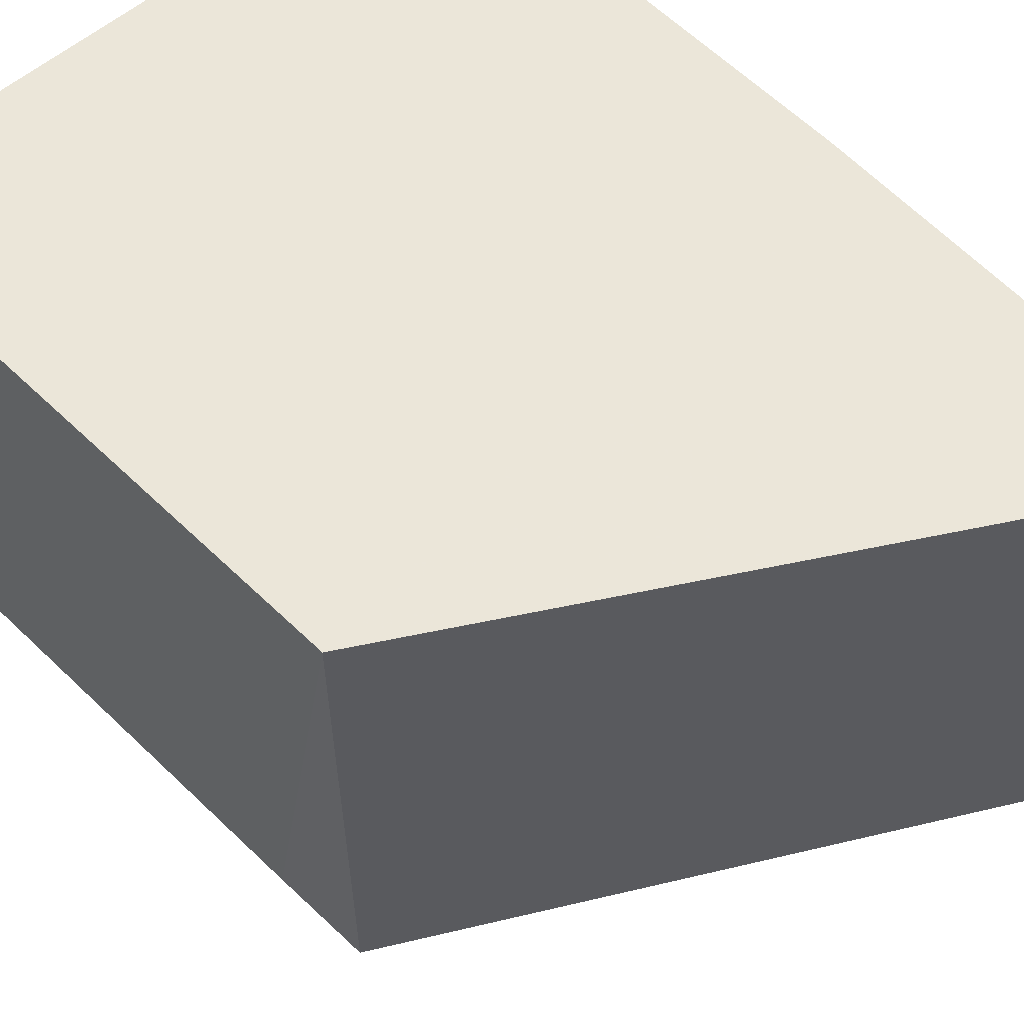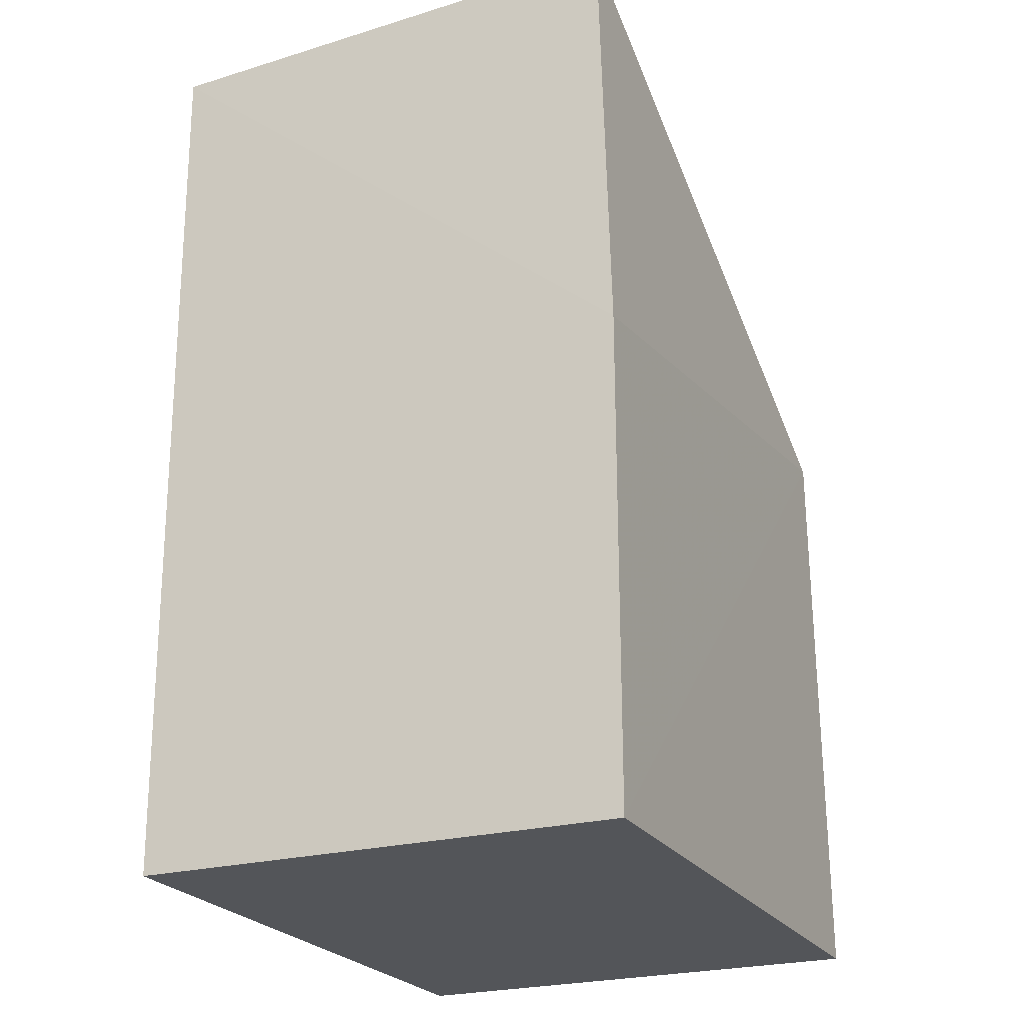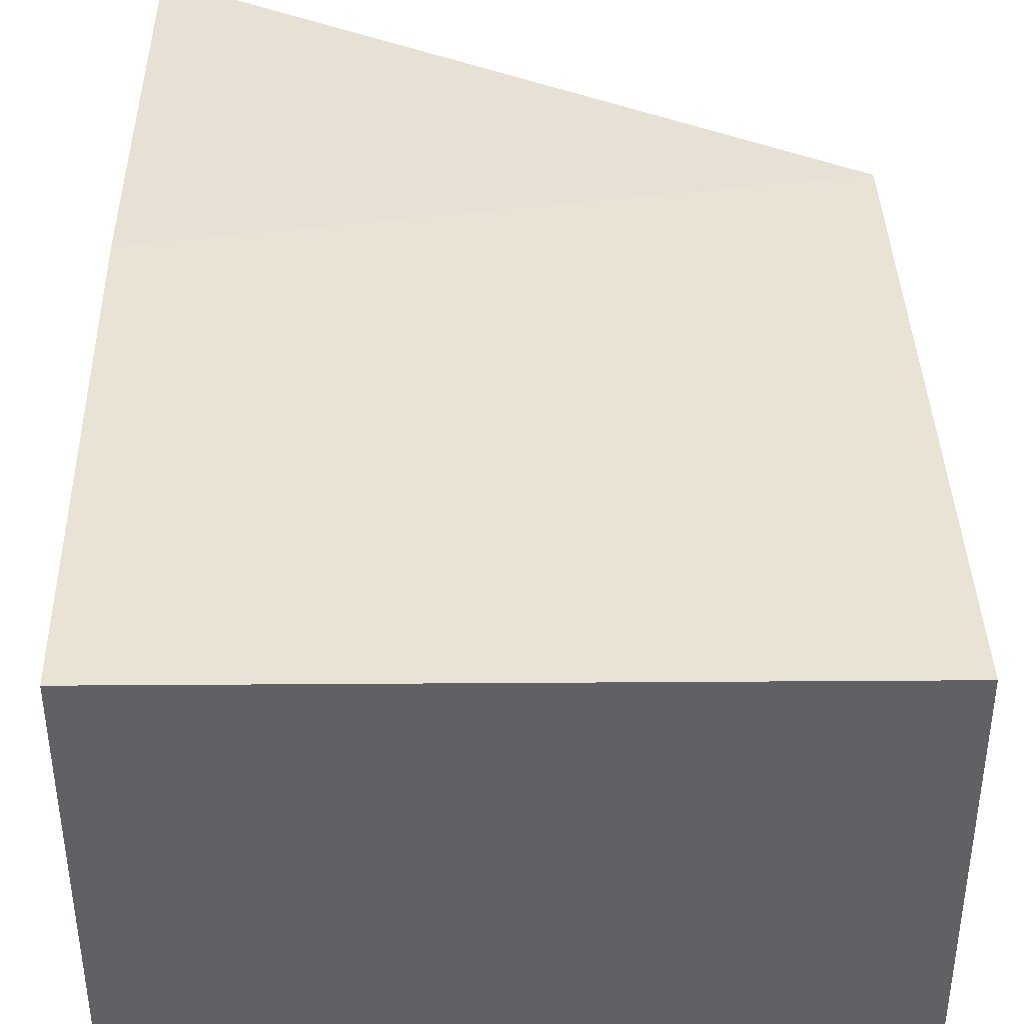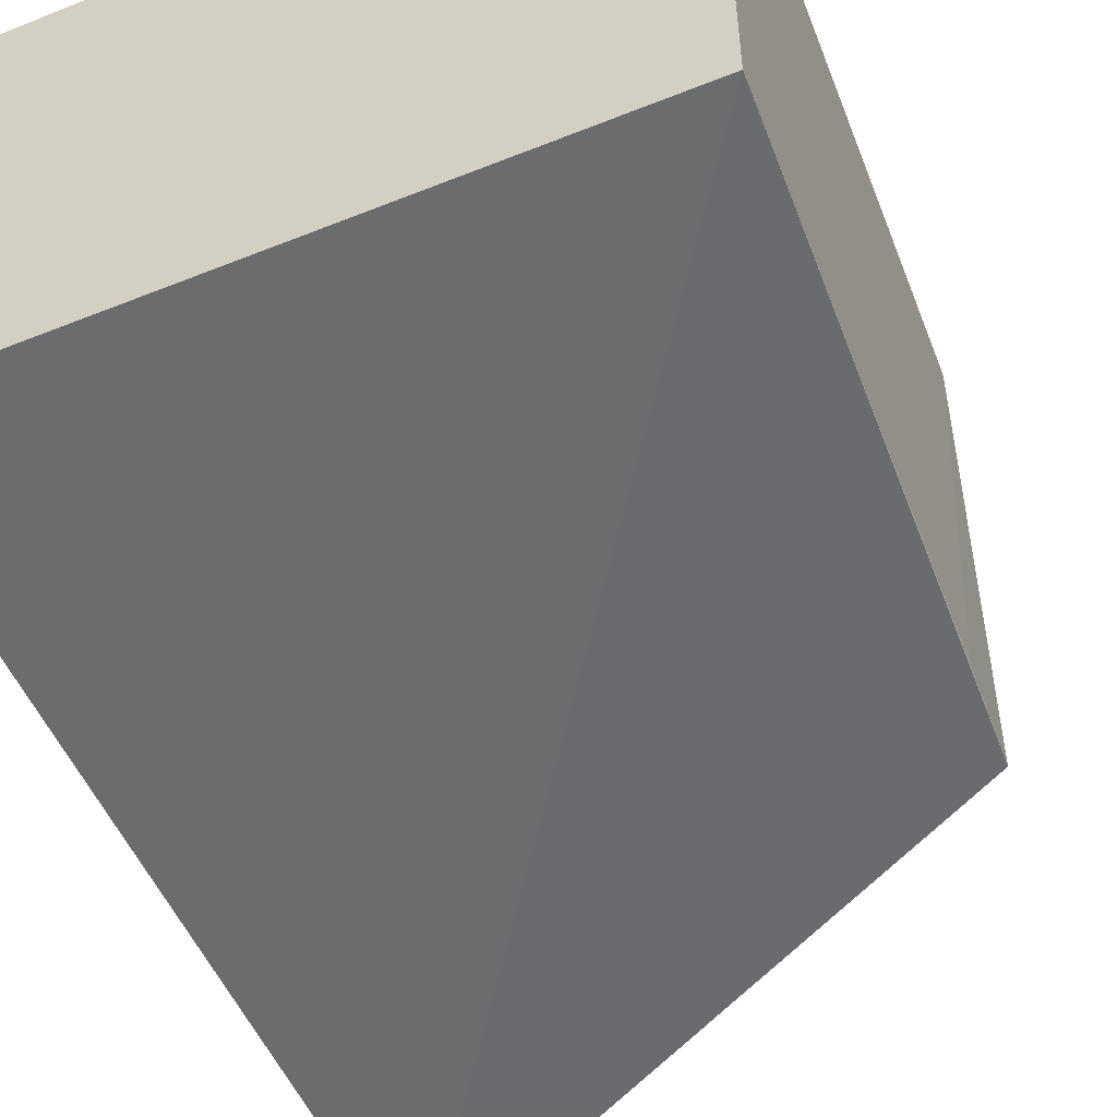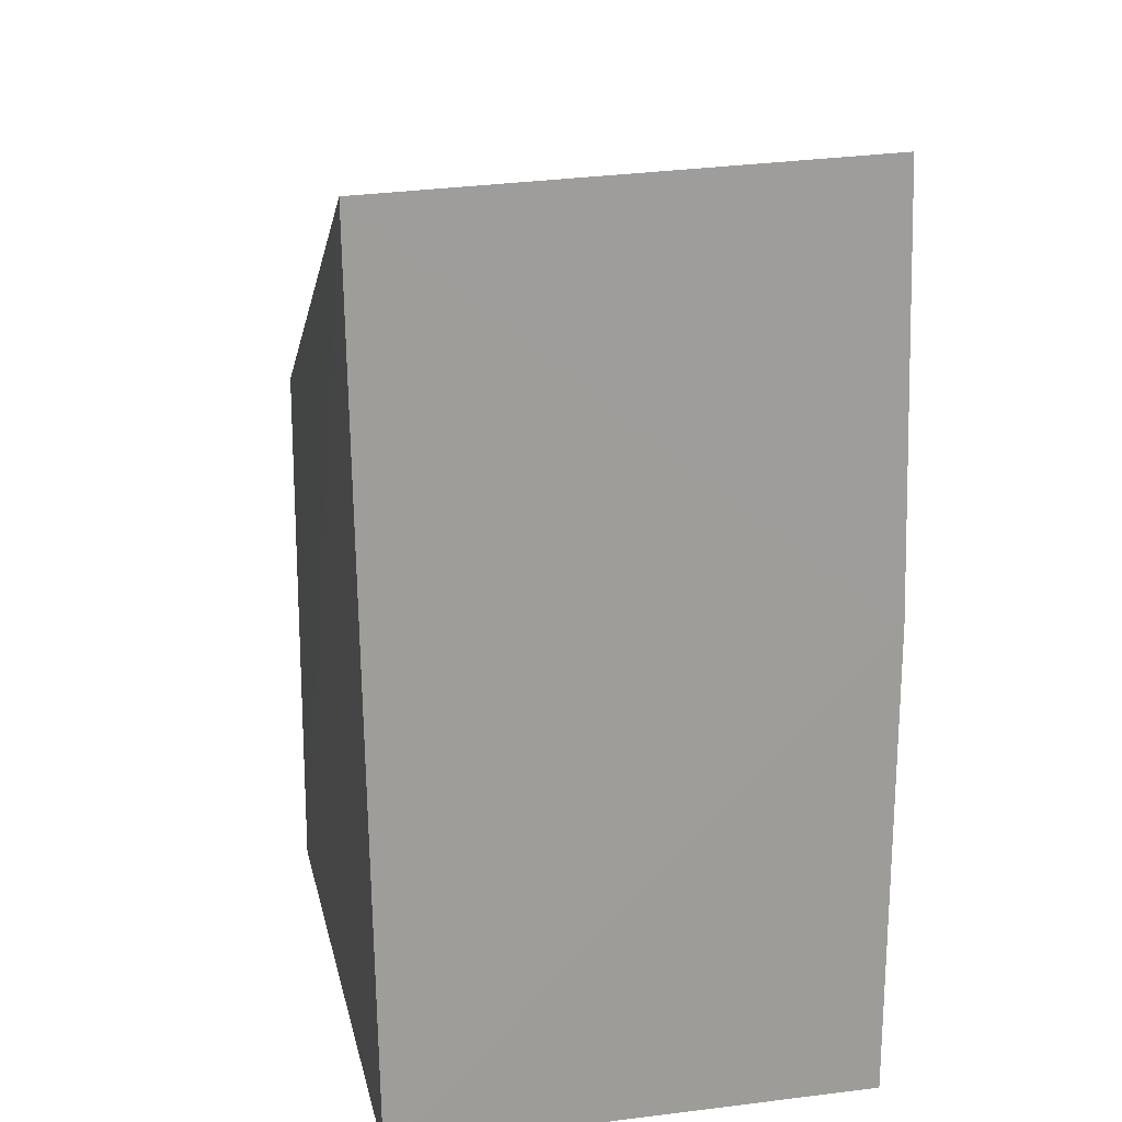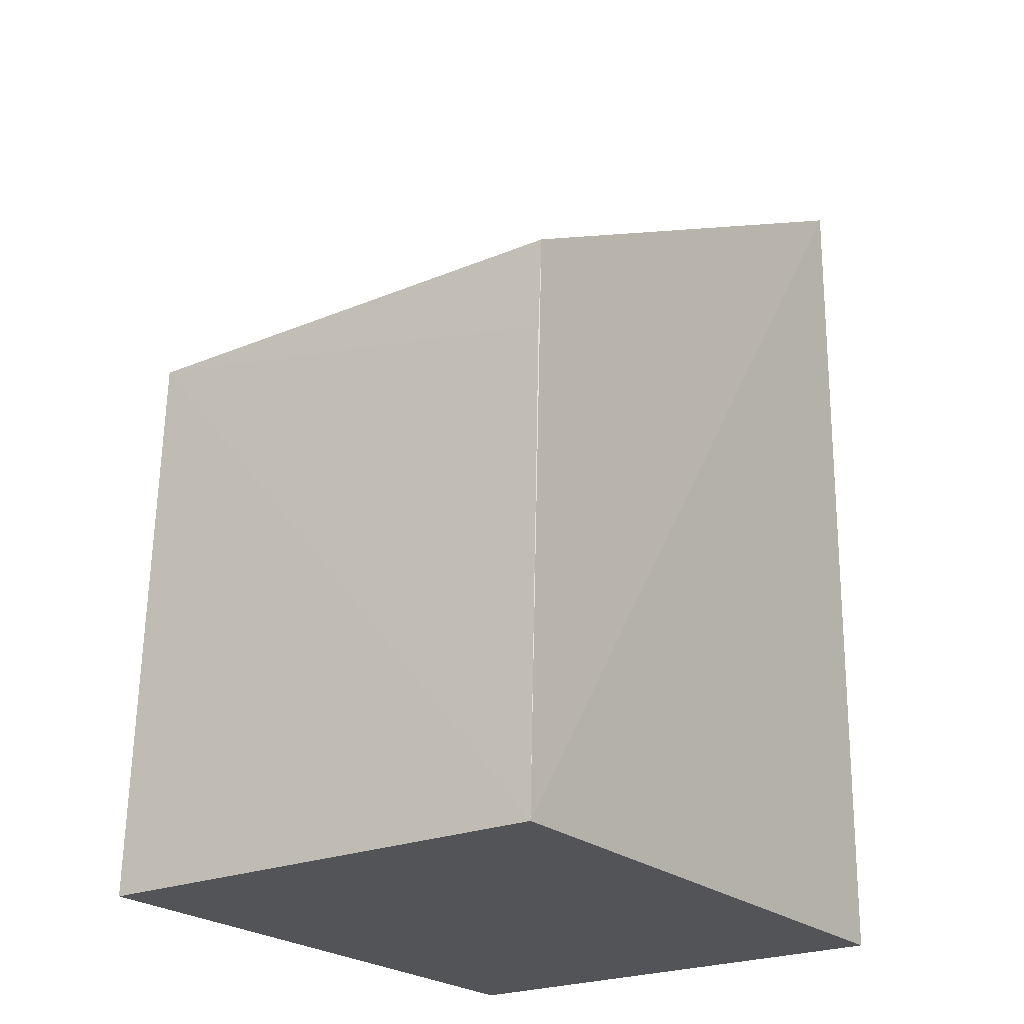
<metadata>
{"format":"obj","ext":"obj","renderer":"f3d","projection":"perspective","resolution":1024,"background":"white","views":[{"elev":55.8,"azim":137.5,"up":"+Z"},{"elev":-23.7,"azim":-65.3,"up":"+Y"},{"elev":41.0,"azim":-0.7,"up":"+Z"},{"elev":-52.9,"azim":22.9,"up":"+Z"},{"elev":20.1,"azim":-102.4,"up":"+Y"},{"elev":-23.6,"azim":125.0,"up":"+Y"}]}
</metadata>
<code>
v 0.2014 0.04235 0.07085
v 0.2025 0.005737 0.07077
v 0.2026 0.005649 0.04007
v 0.1635 0.0624 0.03931
v 0.1632 0.005846 0.07081
v 0.2011 0.04251 0.04011
v 0.1635 0.0635 0.07003
v 0.1632 0.005846 0.04003
v 0.2014 0.03642 0.04016
v 0.1632 0.03663 0.07081
f 1 2 3
f 5 2 1
f 5 3 2
f 6 3 4
f 7 6 4
f 7 1 6
f 8 4 3
f 8 3 5
f 9 6 1
f 9 1 3
f 9 3 6
f 10 5 1
f 10 1 7
f 10 8 5
f 10 7 4
f 10 4 8

</code>
